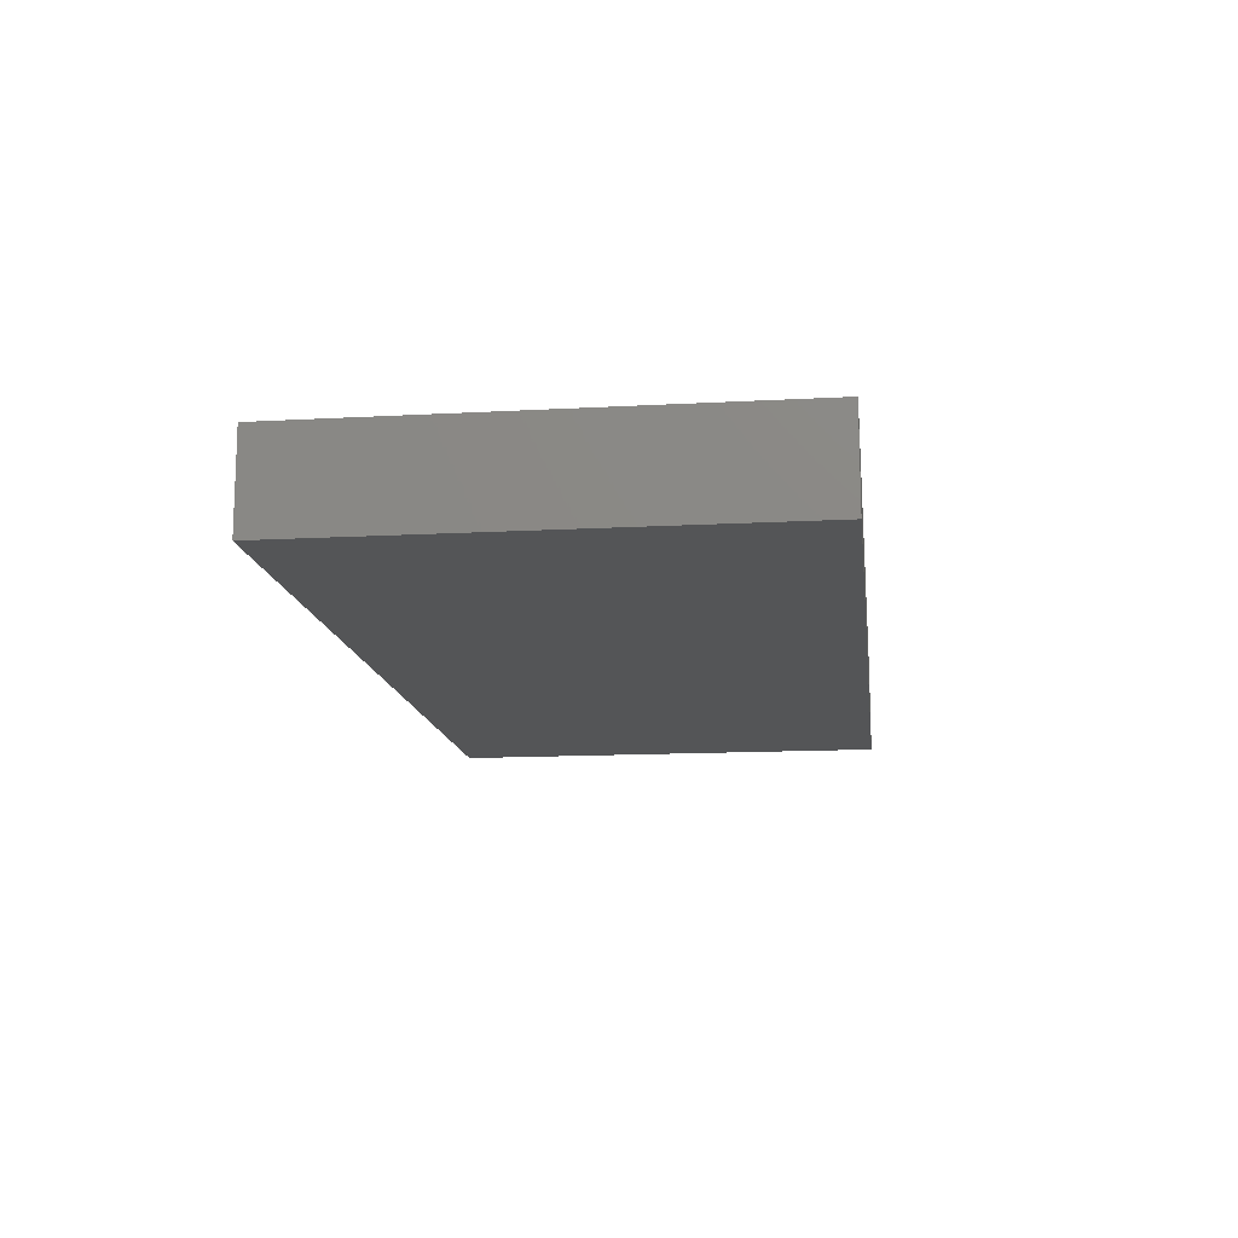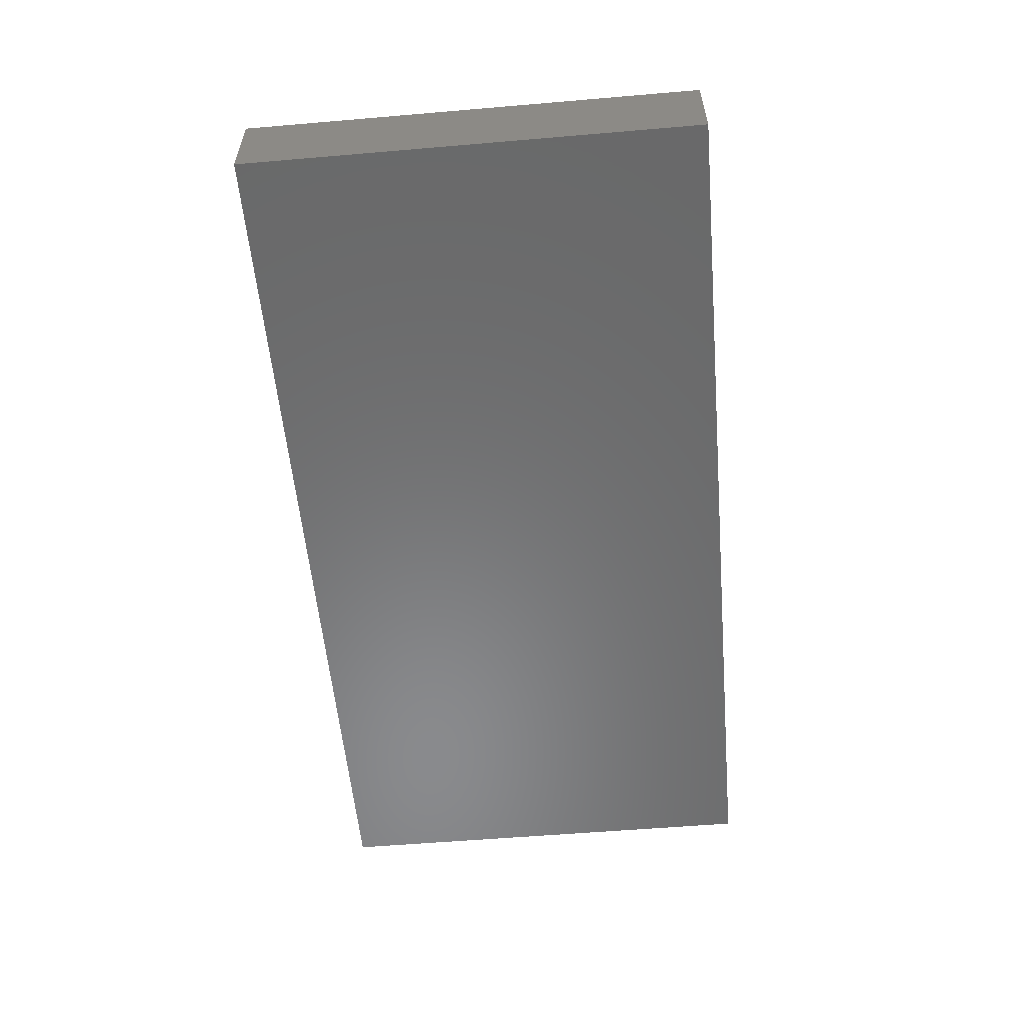
<metadata>
{"format":"stl","ext":"stl","renderer":"f3d","projection":"perspective","resolution":1024,"background":"white","views":[{"elev":-13.8,"azim":-83.0,"up":"+Z"},{"elev":-56.1,"azim":95.1,"up":"+Z"}]}
</metadata>
<code>
# stl→obj: 408 verts, 812 faces
v 1 8.5 7.5
v 6.5 6.5 7.5
v 6.5 8.5 7.5
v 1 6.5 7.5
v 1 16 7.5
v 6.5 14 7.5
v 6.5 16 7.5
v 1 14 7.5
v 1 23.5 7.5
v 6.5 21.5 7.5
v 6.5 23.5 7.5
v 1 21.5 7.5
v 1 31 7.5
v 6.5 29 7.5
v 6.5 31 7.5
v 1 29 7.5
v 8.5 8.5 7.5
v 14 6.5 7.5
v 14 8.5 7.5
v 8.5 6.5 7.5
v 8.5 16 7.5
v 14 14 7.5
v 14 16 7.5
v 8.5 14 7.5
v 8.5 23.5 7.5
v 14 21.5 7.5
v 14 23.5 7.5
v 8.5 21.5 7.5
v 8.5 31 7.5
v 14 29 7.5
v 14 31 7.5
v 8.5 29 7.5
v 16 8.5 7.5
v 21.5 6.5 7.5
v 21.5 8.5 7.5
v 16 6.5 7.5
v 16 16 7.5
v 21.5 14 7.5
v 21.5 16 7.5
v 16 14 7.5
v 16 23.5 7.5
v 21.5 21.5 7.5
v 21.5 23.5 7.5
v 16 21.5 7.5
v 16 31 7.5
v 21.5 29 7.5
v 21.5 31 7.5
v 16 29 7.5
v 23.5 8.5 7.5
v 29 6.5 7.5
v 29 8.5 7.5
v 23.5 6.5 7.5
v 23.5 16 7.5
v 29 14 7.5
v 29 16 7.5
v 23.5 14 7.5
v 23.5 23.5 7.5
v 29 21.5 7.5
v 29 23.5 7.5
v 23.5 21.5 7.5
v 23.5 31 7.5
v 29 29 7.5
v 29 31 7.5
v 23.5 29 7.5
v 31 8.5 7.5
v 36.5 6.5 7.5
v 36.5 8.5 7.5
v 31 6.5 7.5
v 31 16 7.5
v 36.5 14 7.5
v 36.5 16 7.5
v 31 14 7.5
v 31 23.5 7.5
v 36.5 21.5 7.5
v 36.5 23.5 7.5
v 31 21.5 7.5
v 31 31 7.5
v 36.5 29 7.5
v 36.5 31 7.5
v 31 29 7.5
v 38.5 8.5 7.5
v 44 6.5 7.5
v 44 8.5 7.5
v 38.5 6.5 7.5
v 38.5 16 7.5
v 44 14 7.5
v 44 16 7.5
v 38.5 14 7.5
v 38.5 23.5 7.5
v 44 21.5 7.5
v 44 23.5 7.5
v 38.5 21.5 7.5
v 38.5 31 7.5
v 44 29 7.5
v 44 31 7.5
v 38.5 29 7.5
v 46 8.5 7.5
v 51.5 6.5 7.5
v 51.5 8.5 7.5
v 46 6.5 7.5
v 46 16 7.5
v 51.5 14 7.5
v 51.5 16 7.5
v 46 14 7.5
v 46 23.5 7.5
v 51.5 21.5 7.5
v 51.5 23.5 7.5
v 46 21.5 7.5
v 46 31 7.5
v 51.5 29 7.5
v 51.5 31 7.5
v 46 29 7.5
v 53.5 8.5 7.5
v 59 6.5 7.5
v 59 8.5 7.5
v 53.5 6.5 7.5
v 53.5 16 7.5
v 59 14 7.5
v 59 16 7.5
v 53.5 14 7.5
v 53.5 23.5 7.5
v 59 21.5 7.5
v 59 23.5 7.5
v 53.5 21.5 7.5
v 53.5 31 7.5
v 59 29 7.5
v 59 31 7.5
v 53.5 29 7.5
v 61 8.5 7.5
v 66.5 6.5 7.5
v 66.5 8.5 7.5
v 61 6.5 7.5
v 61 16 7.5
v 66.5 14 7.5
v 66.5 16 7.5
v 61 14 7.5
v 61 23.5 7.5
v 66.5 21.5 7.5
v 66.5 23.5 7.5
v 61 21.5 7.5
v 61 31 7.5
v 66.5 29 7.5
v 66.5 31 7.5
v 61 29 7.5
v 68.5 8.5 7.5
v 74 6.5 7.5
v 74 8.5 7.5
v 68.5 6.5 7.5
v 68.5 16 7.5
v 74 14 7.5
v 74 16 7.5
v 68.5 14 7.5
v 68.5 23.5 7.5
v 74 21.5 7.5
v 74 23.5 7.5
v 68.5 21.5 7.5
v 68.5 31 7.5
v 74 29 7.5
v 74 31 7.5
v 68.5 29 7.5
v 75 37.5 7.5
v 74 36.5 7.5
v 68.5 36.5 7.5
v 66.5 36.5 7.5
v 61 36.5 7.5
v 59 36.5 7.5
v 53.5 36.5 7.5
v 51.5 36.5 7.5
v 46 36.5 7.5
v 44 36.5 7.5
v 38.5 36.5 7.5
v 36.5 36.5 7.5
v 31 36.5 7.5
v 29 36.5 7.5
v 0 37.5 7.5
v 23.5 36.5 7.5
v 21.5 36.5 7.5
v 16 36.5 7.5
v 14 36.5 7.5
v 8.5 36.5 7.5
v 6.5 36.5 7.5
v 1 36.5 7.5
v 0 0 7.5
v 75 0 7.5
v 74 1 7.5
v 68.5 1 7.5
v 66.5 1 7.5
v 61 1 7.5
v 59 1 7.5
v 53.5 1 7.5
v 51.5 1 7.5
v 46 1 7.5
v 44 1 7.5
v 38.5 1 7.5
v 36.5 1 7.5
v 31 1 7.5
v 29 1 7.5
v 23.5 1 7.5
v 21.5 1 7.5
v 16 1 7.5
v 14 1 7.5
v 8.5 1 7.5
v 6.5 1 7.5
v 1 1 7.5
v 23.5 29 2.5
v 29 23.5 2.5
v 29 29 2.5
v 23.5 23.5 2.5
v 53.5 29 2.5
v 59 23.5 2.5
v 59 29 2.5
v 53.5 23.5 2.5
v 16 29 2.5
v 21.5 23.5 2.5
v 21.5 29 2.5
v 16 23.5 2.5
v 38.5 29 2.5
v 44 23.5 2.5
v 44 29 2.5
v 38.5 23.5 2.5
v 31 29 2.5
v 36.5 23.5 2.5
v 36.5 29 2.5
v 31 23.5 2.5
v 46 29 2.5
v 51.5 23.5 2.5
v 51.5 29 2.5
v 46 23.5 2.5
v 1 29 2.5
v 6.5 23.5 2.5
v 6.5 29 2.5
v 1 23.5 2.5
v 8.5 29 2.5
v 14 23.5 2.5
v 14 29 2.5
v 8.5 23.5 2.5
v 68.5 29 2.5
v 74 23.5 2.5
v 74 29 2.5
v 68.5 23.5 2.5
v 61 29 2.5
v 66.5 23.5 2.5
v 66.5 29 2.5
v 61 23.5 2.5
v 23.5 36.5 2.5
v 29 31 2.5
v 29 36.5 2.5
v 23.5 31 2.5
v 53.5 36.5 2.5
v 59 31 2.5
v 59 36.5 2.5
v 53.5 31 2.5
v 16 36.5 2.5
v 21.5 31 2.5
v 21.5 36.5 2.5
v 16 31 2.5
v 38.5 36.5 2.5
v 44 31 2.5
v 44 36.5 2.5
v 38.5 31 2.5
v 31 36.5 2.5
v 36.5 31 2.5
v 36.5 36.5 2.5
v 31 31 2.5
v 46 36.5 2.5
v 51.5 31 2.5
v 51.5 36.5 2.5
v 46 31 2.5
v 1 36.5 2.5
v 6.5 31 2.5
v 6.5 36.5 2.5
v 1 31 2.5
v 8.5 36.5 2.5
v 14 31 2.5
v 14 36.5 2.5
v 8.5 31 2.5
v 68.5 36.5 2.5
v 74 31 2.5
v 74 36.5 2.5
v 68.5 31 2.5
v 61 36.5 2.5
v 66.5 31 2.5
v 66.5 36.5 2.5
v 61 31 2.5
v 23.5 21.5 2.5
v 29 16 2.5
v 29 21.5 2.5
v 23.5 16 2.5
v 53.5 21.5 2.5
v 59 16 2.5
v 59 21.5 2.5
v 53.5 16 2.5
v 16 21.5 2.5
v 21.5 16 2.5
v 21.5 21.5 2.5
v 16 16 2.5
v 38.5 21.5 2.5
v 44 16 2.5
v 44 21.5 2.5
v 38.5 16 2.5
v 31 21.5 2.5
v 36.5 16 2.5
v 36.5 21.5 2.5
v 31 16 2.5
v 46 21.5 2.5
v 51.5 16 2.5
v 51.5 21.5 2.5
v 46 16 2.5
v 1 21.5 2.5
v 6.5 16 2.5
v 6.5 21.5 2.5
v 1 16 2.5
v 8.5 21.5 2.5
v 14 16 2.5
v 14 21.5 2.5
v 8.5 16 2.5
v 68.5 21.5 2.5
v 74 16 2.5
v 74 21.5 2.5
v 68.5 16 2.5
v 61 21.5 2.5
v 66.5 16 2.5
v 66.5 21.5 2.5
v 61 16 2.5
v 23.5 6.5 2.5
v 29 1 2.5
v 29 6.5 2.5
v 23.5 1 2.5
v 53.5 6.5 2.5
v 59 1 2.5
v 59 6.5 2.5
v 53.5 1 2.5
v 16 6.5 2.5
v 21.5 1 2.5
v 21.5 6.5 2.5
v 16 1 2.5
v 38.5 6.5 2.5
v 44 1 2.5
v 44 6.5 2.5
v 38.5 1 2.5
v 31 6.5 2.5
v 36.5 1 2.5
v 36.5 6.5 2.5
v 31 1 2.5
v 46 6.5 2.5
v 51.5 1 2.5
v 51.5 6.5 2.5
v 46 1 2.5
v 1 6.5 2.5
v 6.5 1 2.5
v 6.5 6.5 2.5
v 1 1 2.5
v 8.5 6.5 2.5
v 14 1 2.5
v 14 6.5 2.5
v 8.5 1 2.5
v 68.5 6.5 2.5
v 74 1 2.5
v 74 6.5 2.5
v 68.5 1 2.5
v 61 6.5 2.5
v 66.5 1 2.5
v 66.5 6.5 2.5
v 61 1 2.5
v 23.5 14 2.5
v 29 8.5 2.5
v 29 14 2.5
v 23.5 8.5 2.5
v 53.5 14 2.5
v 59 8.5 2.5
v 59 14 2.5
v 53.5 8.5 2.5
v 16 14 2.5
v 21.5 8.5 2.5
v 21.5 14 2.5
v 16 8.5 2.5
v 38.5 14 2.5
v 44 8.5 2.5
v 44 14 2.5
v 38.5 8.5 2.5
v 31 14 2.5
v 36.5 8.5 2.5
v 36.5 14 2.5
v 31 8.5 2.5
v 46 14 2.5
v 51.5 8.5 2.5
v 51.5 14 2.5
v 46 8.5 2.5
v 1 14 2.5
v 6.5 8.5 2.5
v 6.5 14 2.5
v 1 8.5 2.5
v 8.5 14 2.5
v 14 8.5 2.5
v 14 14 2.5
v 8.5 8.5 2.5
v 68.5 14 2.5
v 74 8.5 2.5
v 74 14 2.5
v 68.5 8.5 2.5
v 61 14 2.5
v 66.5 8.5 2.5
v 66.5 14 2.5
v 61 8.5 2.5
v 0 0 0
v 0 37.5 0
v 75 0 0
v 75 37.5 0
f 1 2 3
f 2 1 4
f 5 6 7
f 6 5 8
f 9 10 11
f 10 9 12
f 13 14 15
f 14 13 16
f 17 18 19
f 18 17 20
f 21 22 23
f 22 21 24
f 25 26 27
f 26 25 28
f 29 30 31
f 30 29 32
f 33 34 35
f 34 33 36
f 37 38 39
f 38 37 40
f 41 42 43
f 42 41 44
f 45 46 47
f 46 45 48
f 49 50 51
f 50 49 52
f 53 54 55
f 54 53 56
f 57 58 59
f 58 57 60
f 61 62 63
f 62 61 64
f 65 66 67
f 66 65 68
f 69 70 71
f 70 69 72
f 73 74 75
f 74 73 76
f 77 78 79
f 78 77 80
f 81 82 83
f 82 81 84
f 85 86 87
f 86 85 88
f 89 90 91
f 90 89 92
f 93 94 95
f 94 93 96
f 97 98 99
f 98 97 100
f 101 102 103
f 102 101 104
f 105 106 107
f 106 105 108
f 109 110 111
f 110 109 112
f 113 114 115
f 114 113 116
f 117 118 119
f 118 117 120
f 121 122 123
f 122 121 124
f 125 126 127
f 126 125 128
f 129 130 131
f 130 129 132
f 133 134 135
f 134 133 136
f 137 138 139
f 138 137 140
f 141 142 143
f 142 141 144
f 145 146 147
f 146 145 148
f 149 150 151
f 150 149 152
f 153 154 155
f 154 153 156
f 157 158 159
f 158 157 160
f 159 161 162
f 161 163 162
f 143 157 163
f 157 143 160
f 160 142 153
f 139 153 142
f 138 156 139
f 156 138 149
f 149 135 152
f 134 152 135
f 143 163 164
f 161 164 163
f 161 165 164
f 127 141 165
f 141 127 144
f 144 126 137
f 123 137 126
f 122 140 123
f 140 122 133
f 133 119 136
f 118 136 119
f 127 165 166
f 161 166 165
f 161 167 166
f 111 125 167
f 125 111 128
f 128 110 121
f 107 121 110
f 106 124 107
f 124 106 117
f 117 103 120
f 102 120 103
f 111 167 168
f 161 168 167
f 161 169 168
f 95 109 169
f 109 95 112
f 112 94 105
f 91 105 94
f 90 108 91
f 108 90 101
f 101 87 104
f 86 104 87
f 95 169 170
f 161 170 169
f 161 171 170
f 79 93 171
f 93 79 96
f 96 78 89
f 75 89 78
f 74 92 75
f 92 74 85
f 85 71 88
f 70 88 71
f 79 171 172
f 161 172 171
f 161 173 172
f 63 77 173
f 77 63 80
f 80 62 73
f 59 73 62
f 58 76 59
f 76 58 69
f 69 55 72
f 54 72 55
f 63 173 174
f 175 173 161
f 173 175 174
f 47 61 176
f 61 47 64
f 64 46 57
f 43 57 46
f 42 60 43
f 60 42 53
f 53 39 56
f 38 56 39
f 47 176 177
f 174 175 176
f 176 175 177
f 31 45 178
f 45 31 48
f 48 30 41
f 27 41 30
f 26 44 27
f 44 26 37
f 37 23 40
f 22 40 23
f 31 178 179
f 177 175 178
f 178 175 179
f 15 29 180
f 29 15 32
f 32 14 25
f 11 25 14
f 10 28 11
f 28 10 21
f 21 7 24
f 6 24 7
f 15 180 181
f 179 175 180
f 180 175 181
f 175 13 182
f 13 175 16
f 16 175 9
f 9 175 12
f 12 175 5
f 183 5 175
f 5 183 8
f 8 183 1
f 1 183 4
f 181 175 182
f 158 161 159
f 155 161 158
f 154 161 155
f 161 154 184
f 151 184 154
f 150 184 151
f 147 184 150
f 146 184 147
f 185 184 146
f 186 184 185
f 160 143 142
f 153 139 156
f 135 149 138
f 152 134 145
f 131 145 134
f 145 131 148
f 130 148 131
f 148 130 186
f 187 186 130
f 187 184 186
f 188 184 187
f 144 127 126
f 137 123 140
f 119 133 122
f 136 118 129
f 115 129 118
f 129 115 132
f 114 132 115
f 132 114 188
f 189 188 114
f 189 184 188
f 190 184 189
f 128 111 110
f 121 107 124
f 103 117 106
f 120 102 113
f 99 113 102
f 113 99 116
f 98 116 99
f 116 98 190
f 191 190 98
f 191 184 190
f 192 184 191
f 112 95 94
f 105 91 108
f 87 101 90
f 104 86 97
f 83 97 86
f 97 83 100
f 82 100 83
f 100 82 192
f 193 192 82
f 193 184 192
f 194 184 193
f 96 79 78
f 89 75 92
f 71 85 74
f 88 70 81
f 67 81 70
f 81 67 84
f 66 84 67
f 84 66 194
f 195 194 66
f 195 184 194
f 196 184 195
f 80 63 62
f 73 59 76
f 55 69 58
f 72 54 65
f 51 65 54
f 65 51 68
f 50 68 51
f 68 50 196
f 197 196 50
f 183 196 197
f 183 197 198
f 64 47 46
f 57 43 60
f 39 53 42
f 56 38 49
f 35 49 38
f 49 35 52
f 34 52 35
f 52 34 198
f 199 198 34
f 183 198 199
f 183 199 200
f 48 31 30
f 41 27 44
f 23 37 26
f 40 22 33
f 19 33 22
f 33 19 36
f 18 36 19
f 36 18 200
f 201 200 18
f 183 200 201
f 183 201 202
f 32 15 14
f 25 11 28
f 7 21 10
f 24 6 17
f 3 17 6
f 17 3 20
f 2 20 3
f 20 2 202
f 203 202 2
f 183 202 203
f 183 203 204
f 196 183 184
f 4 183 204
f 205 206 207
f 206 205 208
f 209 210 211
f 210 209 212
f 213 214 215
f 214 213 216
f 217 218 219
f 218 217 220
f 221 222 223
f 222 221 224
f 225 226 227
f 226 225 228
f 229 230 231
f 230 229 232
f 233 234 235
f 234 233 236
f 237 238 239
f 238 237 240
f 241 242 243
f 242 241 244
f 245 246 247
f 246 245 248
f 249 250 251
f 250 249 252
f 253 254 255
f 254 253 256
f 257 258 259
f 258 257 260
f 261 262 263
f 262 261 264
f 265 266 267
f 266 265 268
f 269 270 271
f 270 269 272
f 273 274 275
f 274 273 276
f 277 278 279
f 278 277 280
f 281 282 283
f 282 281 284
f 285 286 287
f 286 285 288
f 289 290 291
f 290 289 292
f 293 294 295
f 294 293 296
f 297 298 299
f 298 297 300
f 301 302 303
f 302 301 304
f 305 306 307
f 306 305 308
f 309 310 311
f 310 309 312
f 313 314 315
f 314 313 316
f 317 318 319
f 318 317 320
f 321 322 323
f 322 321 324
f 325 326 327
f 326 325 328
f 329 330 331
f 330 329 332
f 333 334 335
f 334 333 336
f 337 338 339
f 338 337 340
f 341 342 343
f 342 341 344
f 345 346 347
f 346 345 348
f 349 350 351
f 350 349 352
f 353 354 355
f 354 353 356
f 357 358 359
f 358 357 360
f 361 362 363
f 362 361 364
f 365 366 367
f 366 365 368
f 369 370 371
f 370 369 372
f 373 374 375
f 374 373 376
f 377 378 379
f 378 377 380
f 381 382 383
f 382 381 384
f 385 386 387
f 386 385 388
f 389 390 391
f 390 389 392
f 393 394 395
f 394 393 396
f 397 398 399
f 398 397 400
f 401 402 403
f 402 401 404
f 405 175 406
f 175 405 183
f 405 184 183
f 184 405 407
f 350 2 351
f 2 350 203
f 204 349 4
f 349 204 352
f 349 2 4
f 2 349 351
f 350 204 203
f 204 350 352
f 354 18 355
f 18 354 201
f 202 353 20
f 353 202 356
f 353 18 20
f 18 353 355
f 354 202 201
f 202 354 356
f 334 34 335
f 34 334 199
f 200 333 36
f 333 200 336
f 333 34 36
f 34 333 335
f 334 200 199
f 200 334 336
f 326 50 327
f 50 326 197
f 198 325 52
f 325 198 328
f 325 50 52
f 50 325 327
f 326 198 197
f 198 326 328
f 342 66 343
f 66 342 195
f 196 341 68
f 341 196 344
f 341 66 68
f 66 341 343
f 342 196 195
f 196 342 344
f 338 82 339
f 82 338 193
f 194 337 84
f 337 194 340
f 337 82 84
f 82 337 339
f 338 194 193
f 194 338 340
f 346 98 347
f 98 346 191
f 192 345 100
f 345 192 348
f 345 98 100
f 98 345 347
f 346 192 191
f 192 346 348
f 330 114 331
f 114 330 189
f 190 329 116
f 329 190 332
f 329 114 116
f 114 329 331
f 330 190 189
f 190 330 332
f 362 130 363
f 130 362 187
f 188 361 132
f 361 188 364
f 361 130 132
f 130 361 363
f 362 188 187
f 188 362 364
f 184 408 161
f 408 184 407
f 358 146 359
f 146 358 185
f 186 357 148
f 357 186 360
f 357 146 148
f 146 357 359
f 358 186 185
f 186 358 360
f 390 6 391
f 6 390 3
f 1 389 8
f 389 1 392
f 389 6 8
f 6 389 391
f 390 1 3
f 1 390 392
f 394 22 395
f 22 394 19
f 17 393 24
f 393 17 396
f 393 22 24
f 22 393 395
f 394 17 19
f 17 394 396
f 374 38 375
f 38 374 35
f 33 373 40
f 373 33 376
f 373 38 40
f 38 373 375
f 374 33 35
f 33 374 376
f 366 54 367
f 54 366 51
f 49 365 56
f 365 49 368
f 365 54 56
f 54 365 367
f 366 49 51
f 49 366 368
f 382 70 383
f 70 382 67
f 65 381 72
f 381 65 384
f 381 70 72
f 70 381 383
f 382 65 67
f 65 382 384
f 378 86 379
f 86 378 83
f 81 377 88
f 377 81 380
f 377 86 88
f 86 377 379
f 378 81 83
f 81 378 380
f 386 102 387
f 102 386 99
f 97 385 104
f 385 97 388
f 385 102 104
f 102 385 387
f 386 97 99
f 97 386 388
f 370 118 371
f 118 370 115
f 113 369 120
f 369 113 372
f 369 118 120
f 118 369 371
f 370 113 115
f 113 370 372
f 402 134 403
f 134 402 131
f 129 401 136
f 401 129 404
f 401 134 136
f 134 401 403
f 402 129 131
f 129 402 404
f 398 150 399
f 150 398 147
f 145 397 152
f 397 145 400
f 397 150 152
f 150 397 399
f 398 145 147
f 145 398 400
f 310 10 311
f 10 310 7
f 5 309 12
f 309 5 312
f 309 10 12
f 10 309 311
f 310 5 7
f 5 310 312
f 314 26 315
f 26 314 23
f 21 313 28
f 313 21 316
f 313 26 28
f 26 313 315
f 314 21 23
f 21 314 316
f 294 42 295
f 42 294 39
f 37 293 44
f 293 37 296
f 293 42 44
f 42 293 295
f 294 37 39
f 37 294 296
f 286 58 287
f 58 286 55
f 53 285 60
f 285 53 288
f 285 58 60
f 58 285 287
f 286 53 55
f 53 286 288
f 302 74 303
f 74 302 71
f 69 301 76
f 301 69 304
f 301 74 76
f 74 301 303
f 302 69 71
f 69 302 304
f 298 90 299
f 90 298 87
f 85 297 92
f 297 85 300
f 297 90 92
f 90 297 299
f 298 85 87
f 85 298 300
f 306 106 307
f 106 306 103
f 101 305 108
f 305 101 308
f 305 106 108
f 106 305 307
f 306 101 103
f 101 306 308
f 290 122 291
f 122 290 119
f 117 289 124
f 289 117 292
f 289 122 124
f 122 289 291
f 290 117 119
f 117 290 292
f 322 138 323
f 138 322 135
f 133 321 140
f 321 133 324
f 321 138 140
f 138 321 323
f 322 133 135
f 133 322 324
f 318 154 319
f 154 318 151
f 149 317 156
f 317 149 320
f 317 154 156
f 154 317 319
f 318 149 151
f 149 318 320
f 230 14 231
f 14 230 11
f 9 229 16
f 229 9 232
f 229 14 16
f 14 229 231
f 230 9 11
f 9 230 232
f 234 30 235
f 30 234 27
f 25 233 32
f 233 25 236
f 233 30 32
f 30 233 235
f 234 25 27
f 25 234 236
f 214 46 215
f 46 214 43
f 41 213 48
f 213 41 216
f 213 46 48
f 46 213 215
f 214 41 43
f 41 214 216
f 206 62 207
f 62 206 59
f 57 205 64
f 205 57 208
f 205 62 64
f 62 205 207
f 206 57 59
f 57 206 208
f 222 78 223
f 78 222 75
f 73 221 80
f 221 73 224
f 221 78 80
f 78 221 223
f 222 73 75
f 73 222 224
f 218 94 219
f 94 218 91
f 89 217 96
f 217 89 220
f 217 94 96
f 94 217 219
f 218 89 91
f 89 218 220
f 226 110 227
f 110 226 107
f 105 225 112
f 225 105 228
f 225 110 112
f 110 225 227
f 226 105 107
f 105 226 228
f 210 126 211
f 126 210 123
f 121 209 128
f 209 121 212
f 209 126 128
f 126 209 211
f 210 121 123
f 121 210 212
f 242 142 243
f 142 242 139
f 137 241 144
f 241 137 244
f 241 142 144
f 142 241 243
f 242 137 139
f 137 242 244
f 238 158 239
f 158 238 155
f 153 237 160
f 237 153 240
f 237 158 160
f 158 237 239
f 238 153 155
f 153 238 240
f 408 175 161
f 175 408 406
f 270 181 271
f 181 270 15
f 13 269 182
f 269 13 272
f 269 181 182
f 181 269 271
f 270 13 15
f 13 270 272
f 274 179 275
f 179 274 31
f 29 273 180
f 273 29 276
f 273 179 180
f 179 273 275
f 274 29 31
f 29 274 276
f 254 177 255
f 177 254 47
f 45 253 178
f 253 45 256
f 253 177 178
f 177 253 255
f 254 45 47
f 45 254 256
f 246 174 247
f 174 246 63
f 61 245 176
f 245 61 248
f 245 174 176
f 174 245 247
f 246 61 63
f 61 246 248
f 262 172 263
f 172 262 79
f 77 261 173
f 261 77 264
f 261 172 173
f 172 261 263
f 262 77 79
f 77 262 264
f 258 170 259
f 170 258 95
f 93 257 171
f 257 93 260
f 257 170 171
f 170 257 259
f 258 93 95
f 93 258 260
f 266 168 267
f 168 266 111
f 109 265 169
f 265 109 268
f 265 168 169
f 168 265 267
f 266 109 111
f 109 266 268
f 250 166 251
f 166 250 127
f 125 249 167
f 249 125 252
f 249 166 167
f 166 249 251
f 250 125 127
f 125 250 252
f 282 164 283
f 164 282 143
f 141 281 165
f 281 141 284
f 281 164 165
f 164 281 283
f 282 141 143
f 141 282 284
f 278 162 279
f 162 278 159
f 157 277 163
f 277 157 280
f 277 162 163
f 162 277 279
f 278 157 159
f 157 278 280
f 405 408 407
f 408 405 406

</code>
